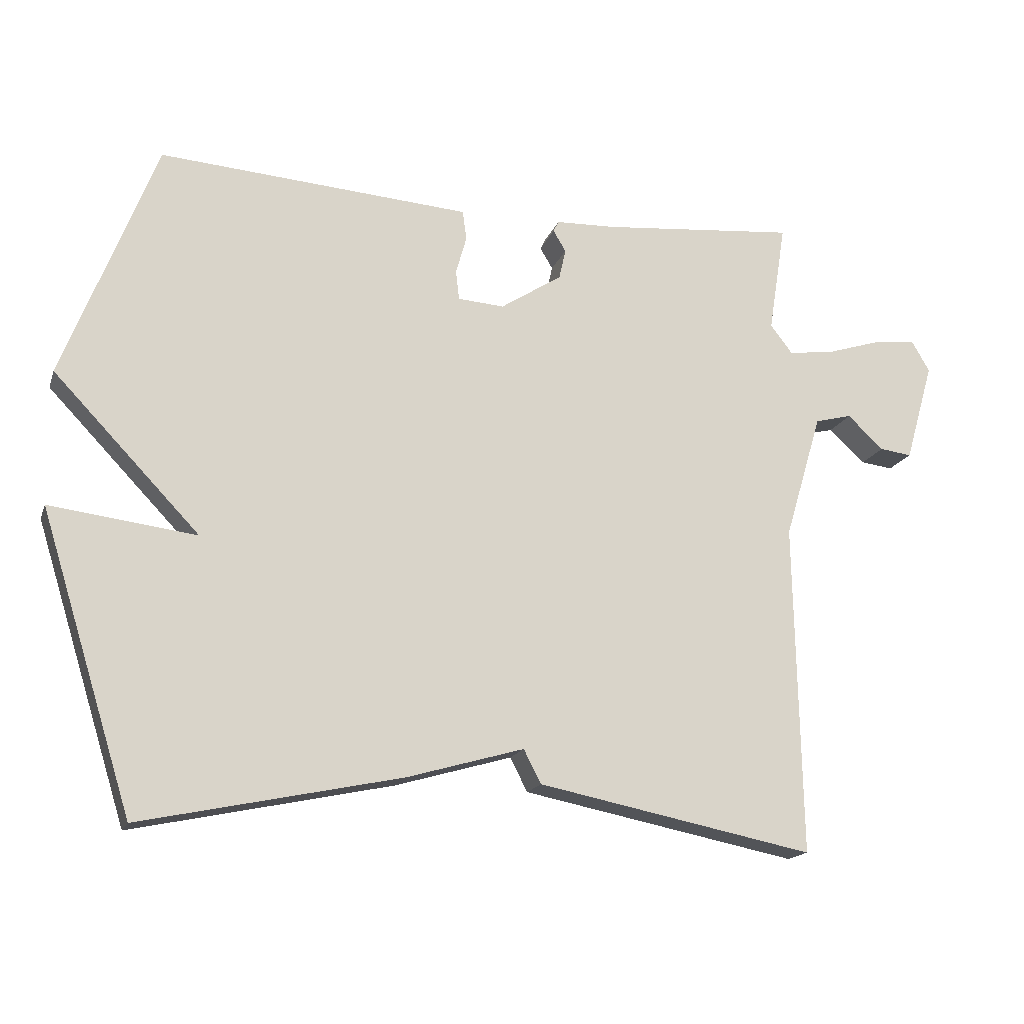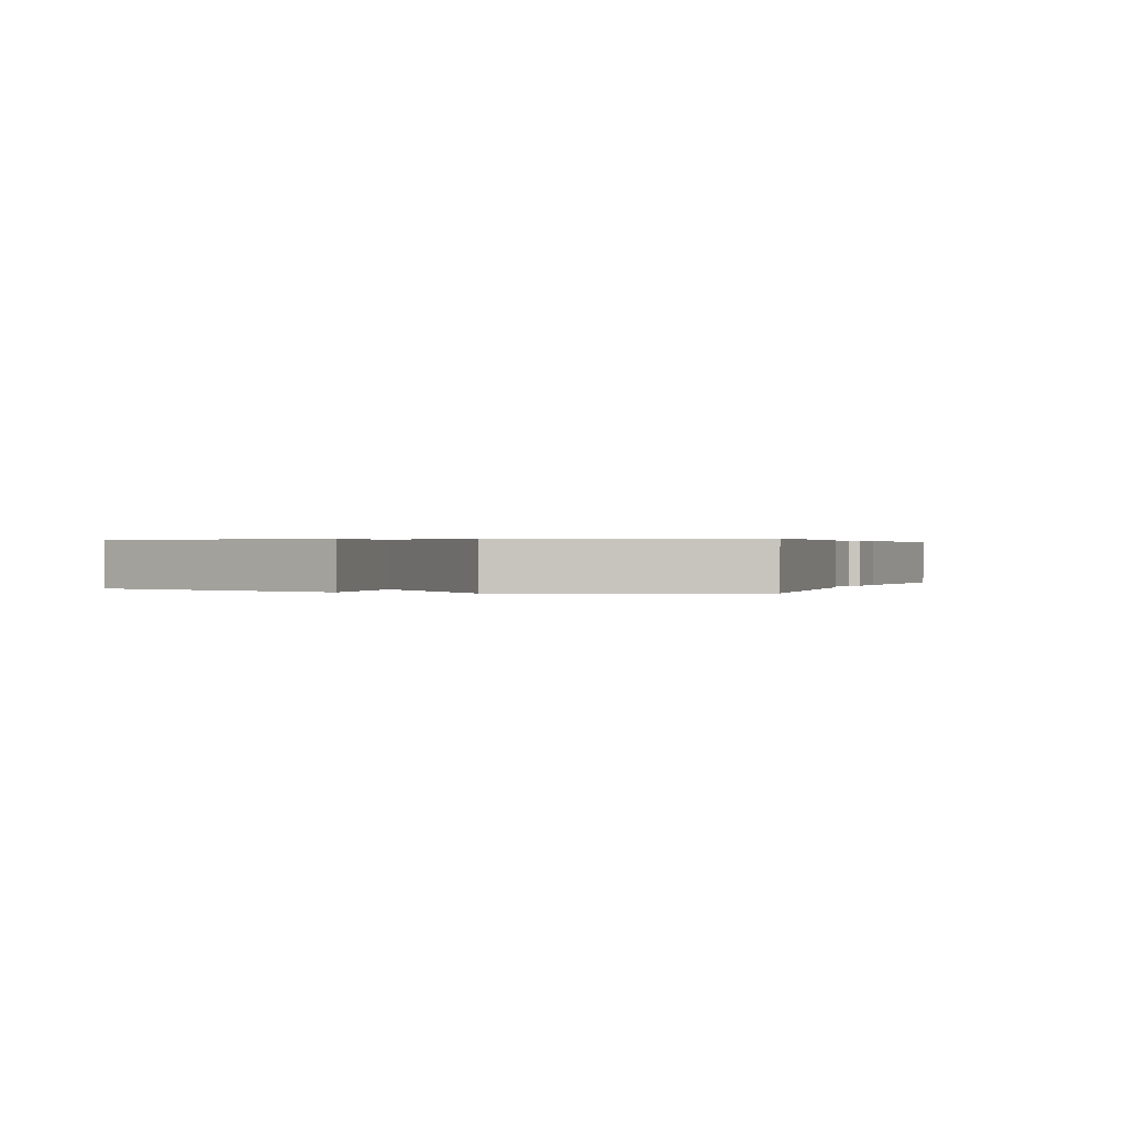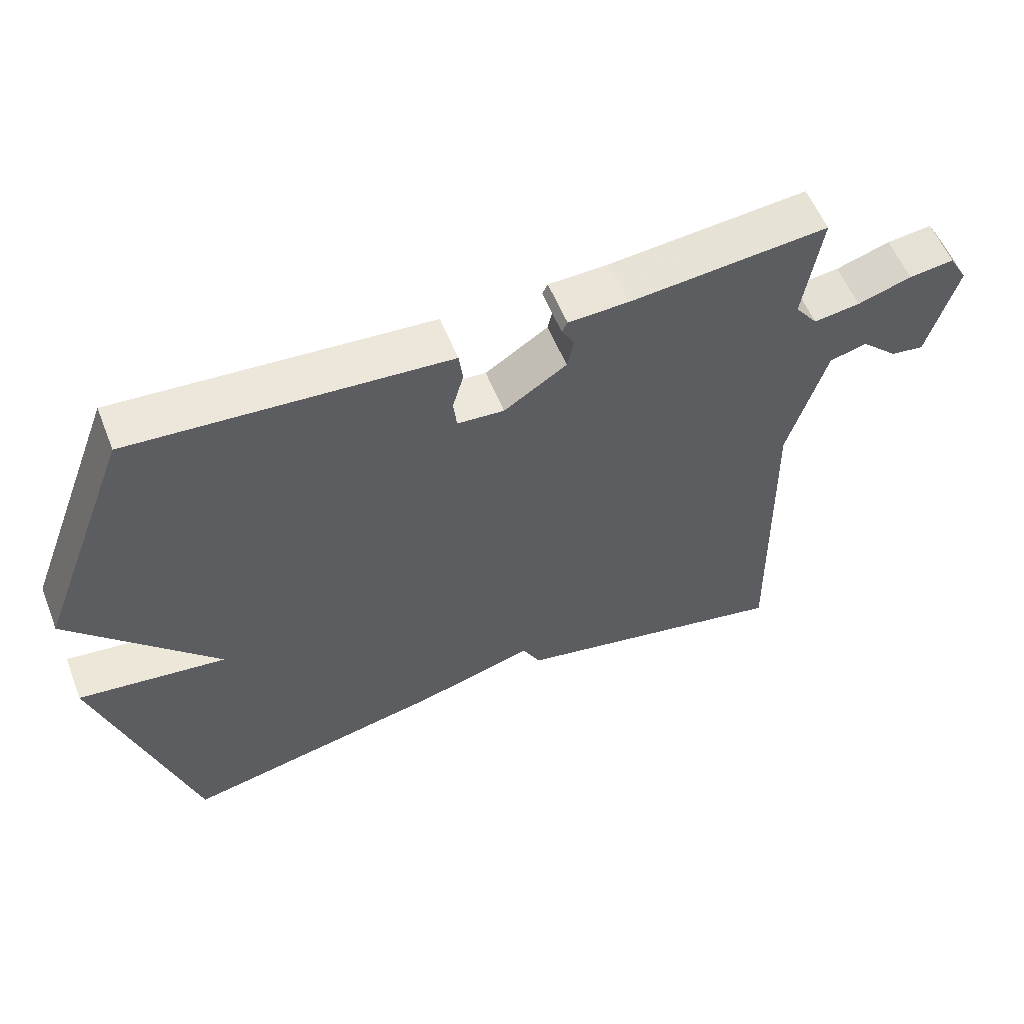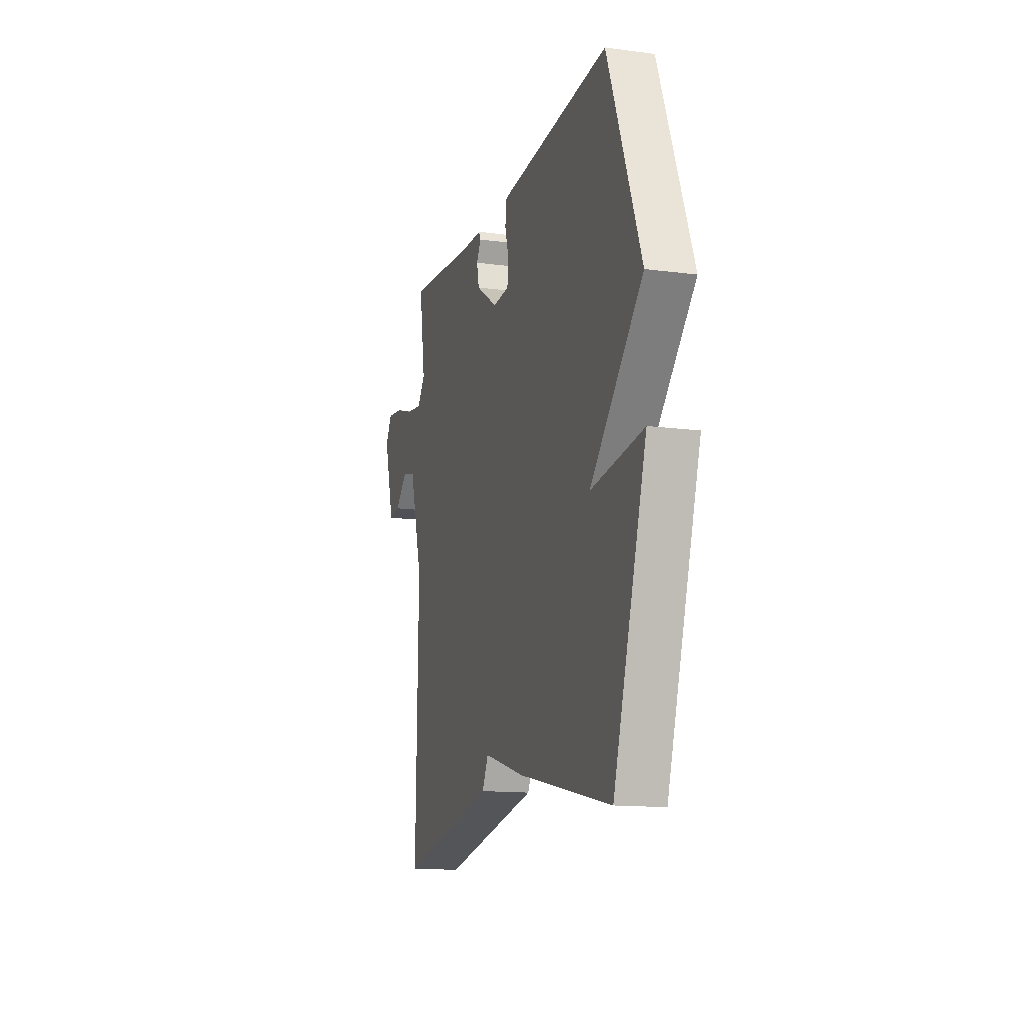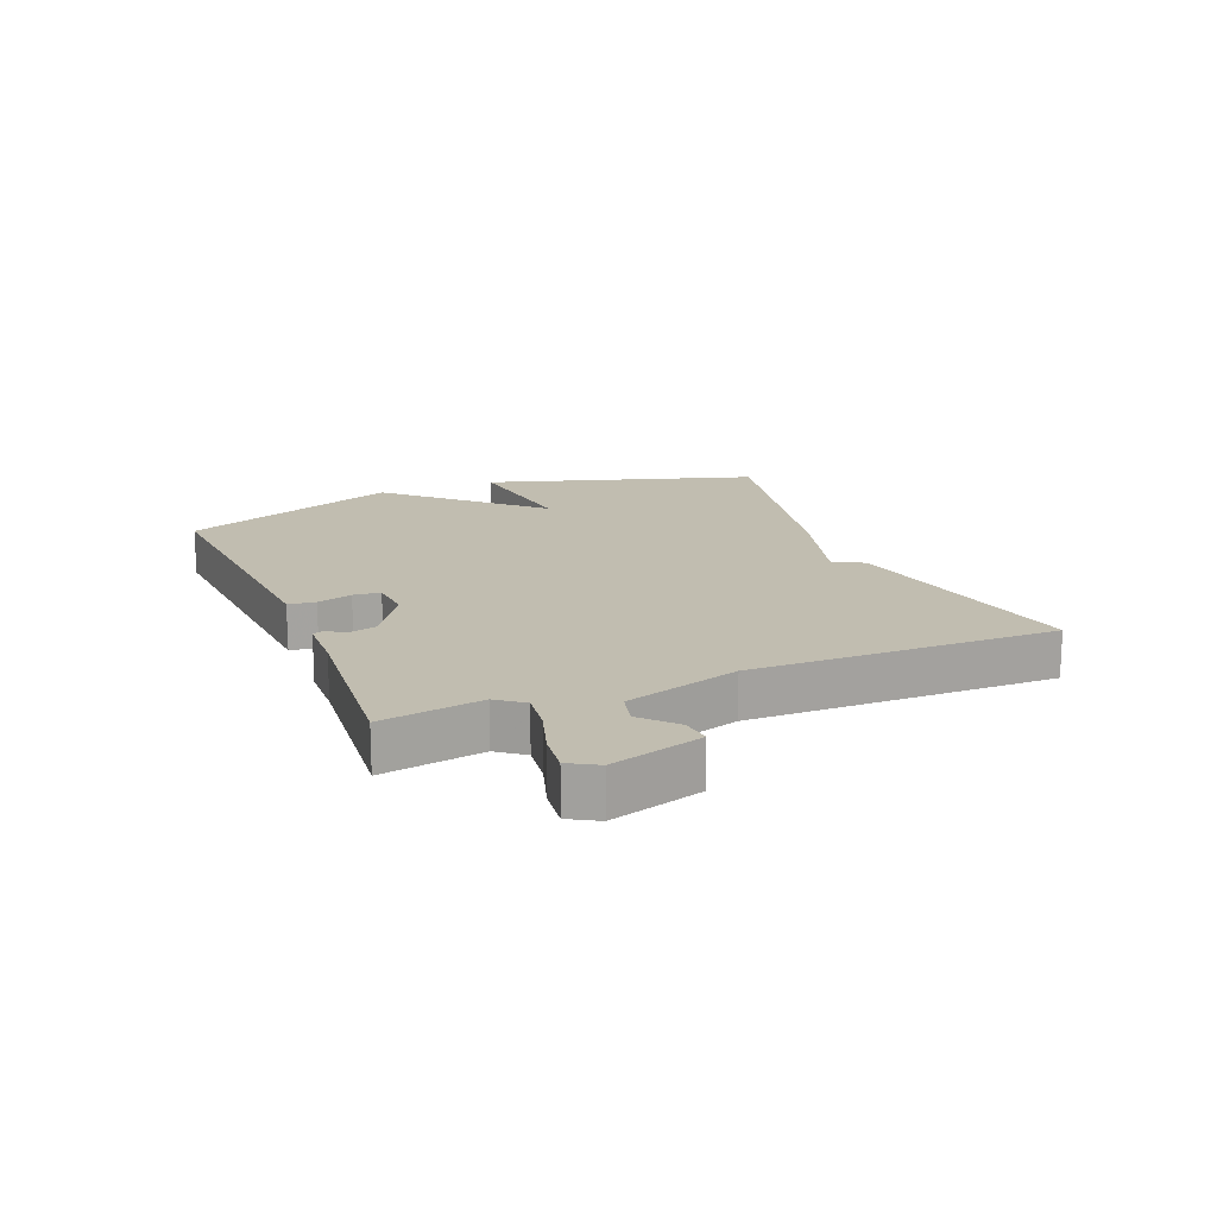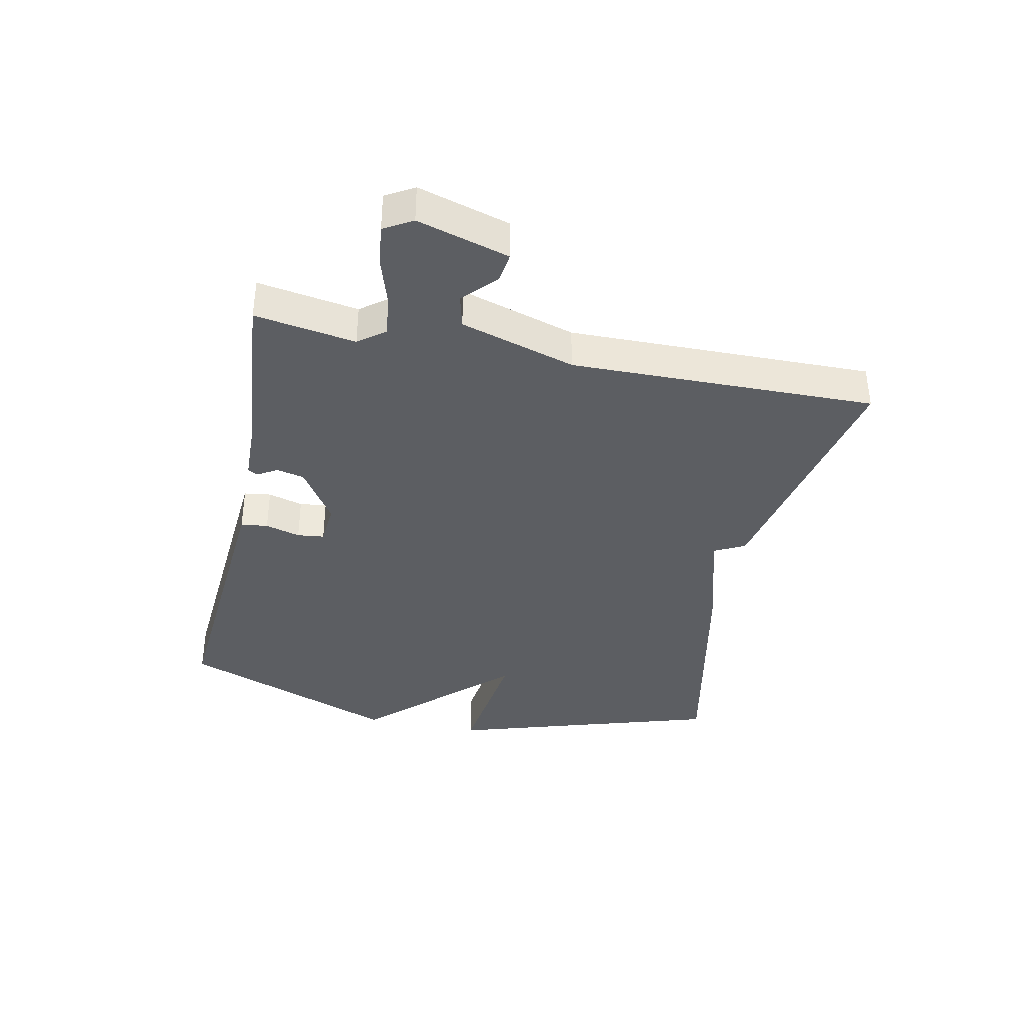
<metadata>
{"format":"obj","ext":"obj","renderer":"f3d","projection":"perspective","resolution":1024,"background":"white","views":[{"elev":-17.0,"azim":-16.3,"up":"+Z"},{"elev":0.3,"azim":-69.7,"up":"+Y"},{"elev":56.6,"azim":-21.5,"up":"+Z"},{"elev":-13.8,"azim":-106.4,"up":"+Z"},{"elev":16.7,"azim":67.6,"up":"+Y"},{"elev":-37.6,"azim":78.1,"up":"+Y"}]}
</metadata>
<code>
v 0.5 0.07 0.5
v 0.474 0.07 0.336
v 0.507 0.07 0.293
v 0.575 0.07 0.302
v 0.654 0.07 0.327
v 0.72 0.07 0.335
v 0.747 0.07 0.289
v 0.704 0.07 0.14
v 0.656 0.07 0.146
v 0.602 0.07 0.196
v 0.547 0.07 0.182
v 0.491 0.07 -0.005
v 0.5 0.07 -0.5
v 0.088 0.07 -0.418
v 0.062 0.07 -0.368
v -0.112 0.07 -0.418
v -0.5 0.07 -0.5
v -0.638 0.07 -0.059
v -0.42 0.07 -0.086
v -0.638 0.07 0.141
v -0.5 0.07 0.5
v -0.105 0.07 0.472
v -0.035 0.07 0.467
v -0.029 0.07 0.423
v -0.045 0.07 0.366
v -0.04 0.07 0.322
v 0.029 0.07 0.317
v 0.121 0.07 0.377
v 0.131 0.07 0.422
v 0.112 0.07 0.454
v 0.12 0.07 0.47
v 0.209 0.07 0.473
v 0.5 0 0.5
v 0.474 0 0.336
v 0.507 0 0.293
v 0.575 0 0.302
v 0.654 0 0.327
v 0.72 0 0.335
v 0.747 0 0.289
v 0.704 0 0.14
v 0.656 0 0.146
v 0.602 0 0.196
v 0.547 0 0.182
v 0.491 0 -0.005
v 0.5 0 -0.5
v 0.088 0 -0.418
v 0.062 0 -0.368
v -0.112 0 -0.418
v -0.5 0 -0.5
v -0.638 0 -0.059
v -0.42 0 -0.086
v -0.638 0 0.141
v -0.5 0 0.5
v -0.105 0 0.472
v -0.035 0 0.467
v -0.029 0 0.423
v -0.045 0 0.366
v -0.04 0 0.322
v 0.029 0 0.317
v 0.121 0 0.377
v 0.131 0 0.422
v 0.112 0 0.454
v 0.12 0 0.47
v 0.209 0 0.473
f 29 30 31 32
f 32 1 2
f 29 32 2
f 28 29 2
f 27 28 2 3
f 23 24 25
f 22 23 25
f 21 22 25
f 20 21 25
f 19 20 25
f 19 25 26
f 17 18 19
f 16 17 19
f 15 16 19
f 15 19 26 27
f 14 15 27
f 13 14 27
f 12 13 27
f 8 9 10
f 7 8 10
f 6 7 10
f 5 6 10
f 4 5 10
f 3 4 10 11
f 3 11 12 27
f 64 63 62 61
f 34 33 64
f 34 64 61
f 34 61 60
f 35 34 60 59
f 57 56 55
f 57 55 54
f 57 54 53
f 57 53 52
f 57 52 51
f 58 57 51
f 51 50 49
f 51 49 48
f 51 48 47
f 59 58 51 47
f 59 47 46
f 59 46 45
f 59 45 44
f 42 41 40
f 42 40 39
f 42 39 38
f 42 38 37
f 42 37 36
f 43 42 36 35
f 59 44 43 35
f 1 33 34 2
f 2 34 35 3
f 3 35 36 4
f 4 36 37 5
f 5 37 38 6
f 6 38 39 7
f 7 39 40 8
f 8 40 41 9
f 9 41 42 10
f 10 42 43 11
f 11 43 44 12
f 12 44 45 13
f 13 45 46 14
f 14 46 47 15
f 15 47 48 16
f 16 48 49 17
f 17 49 50 18
f 18 50 51 19
f 19 51 52 20
f 20 52 53 21
f 21 53 54 22
f 22 54 55 23
f 23 55 56 24
f 24 56 57 25
f 25 57 58 26
f 26 58 59 27
f 27 59 60 28
f 28 60 61 29
f 29 61 62 30
f 30 62 63 31
f 31 63 64 32
f 32 64 33 1

</code>
